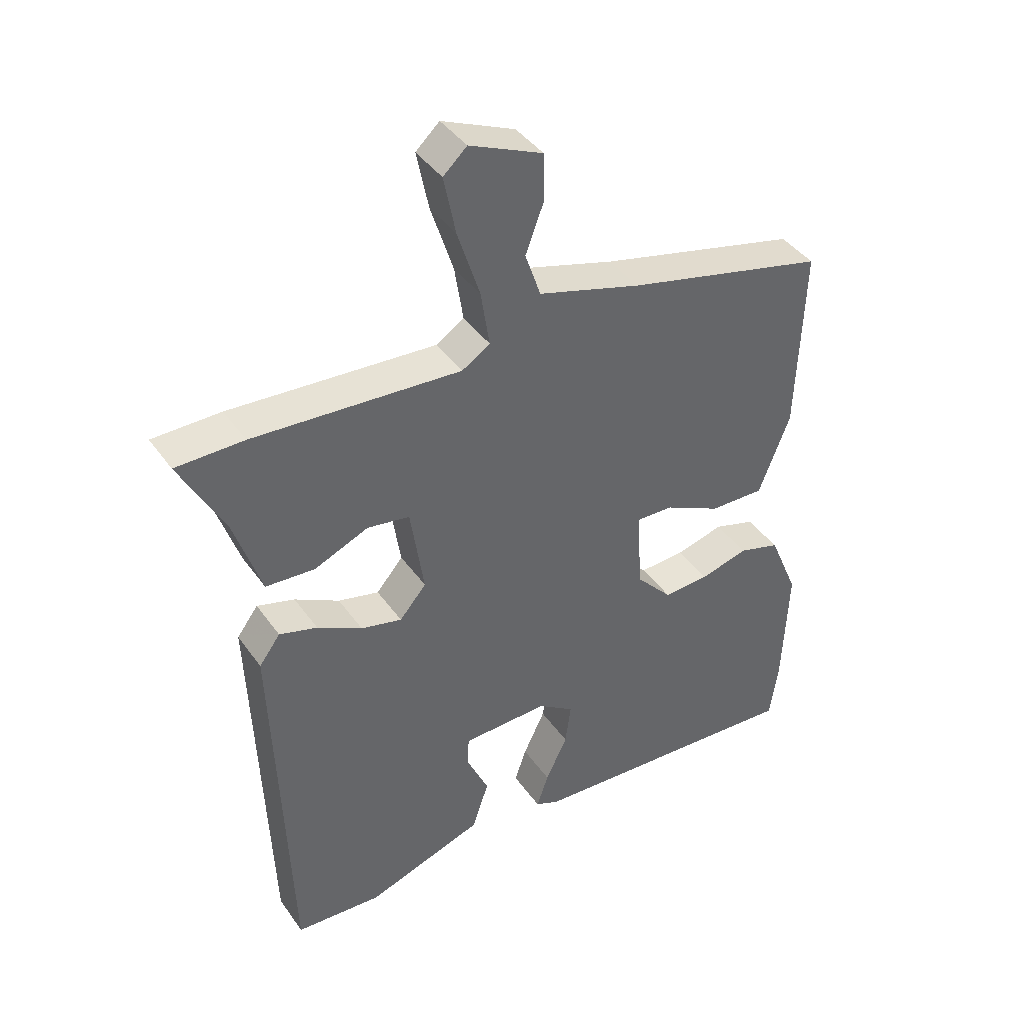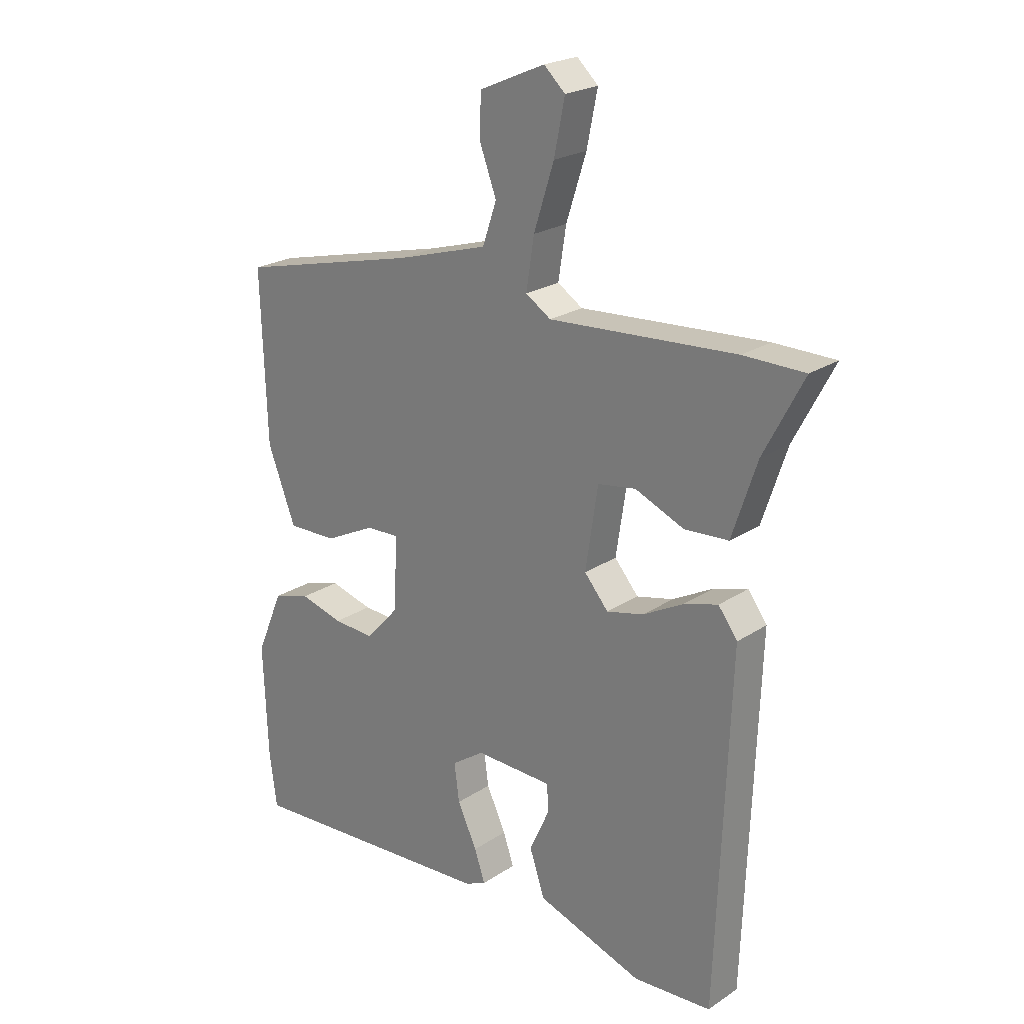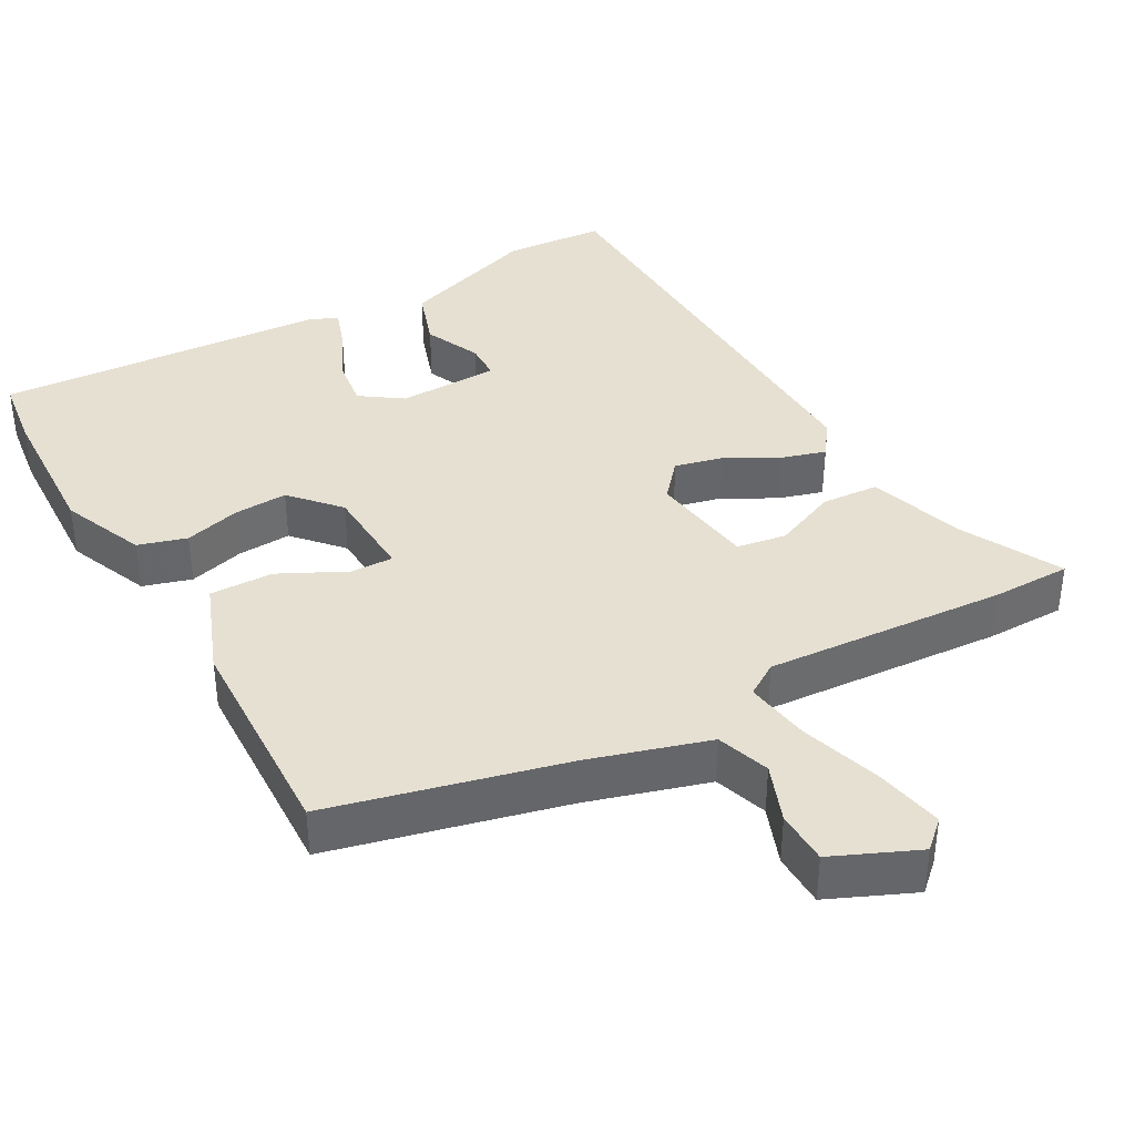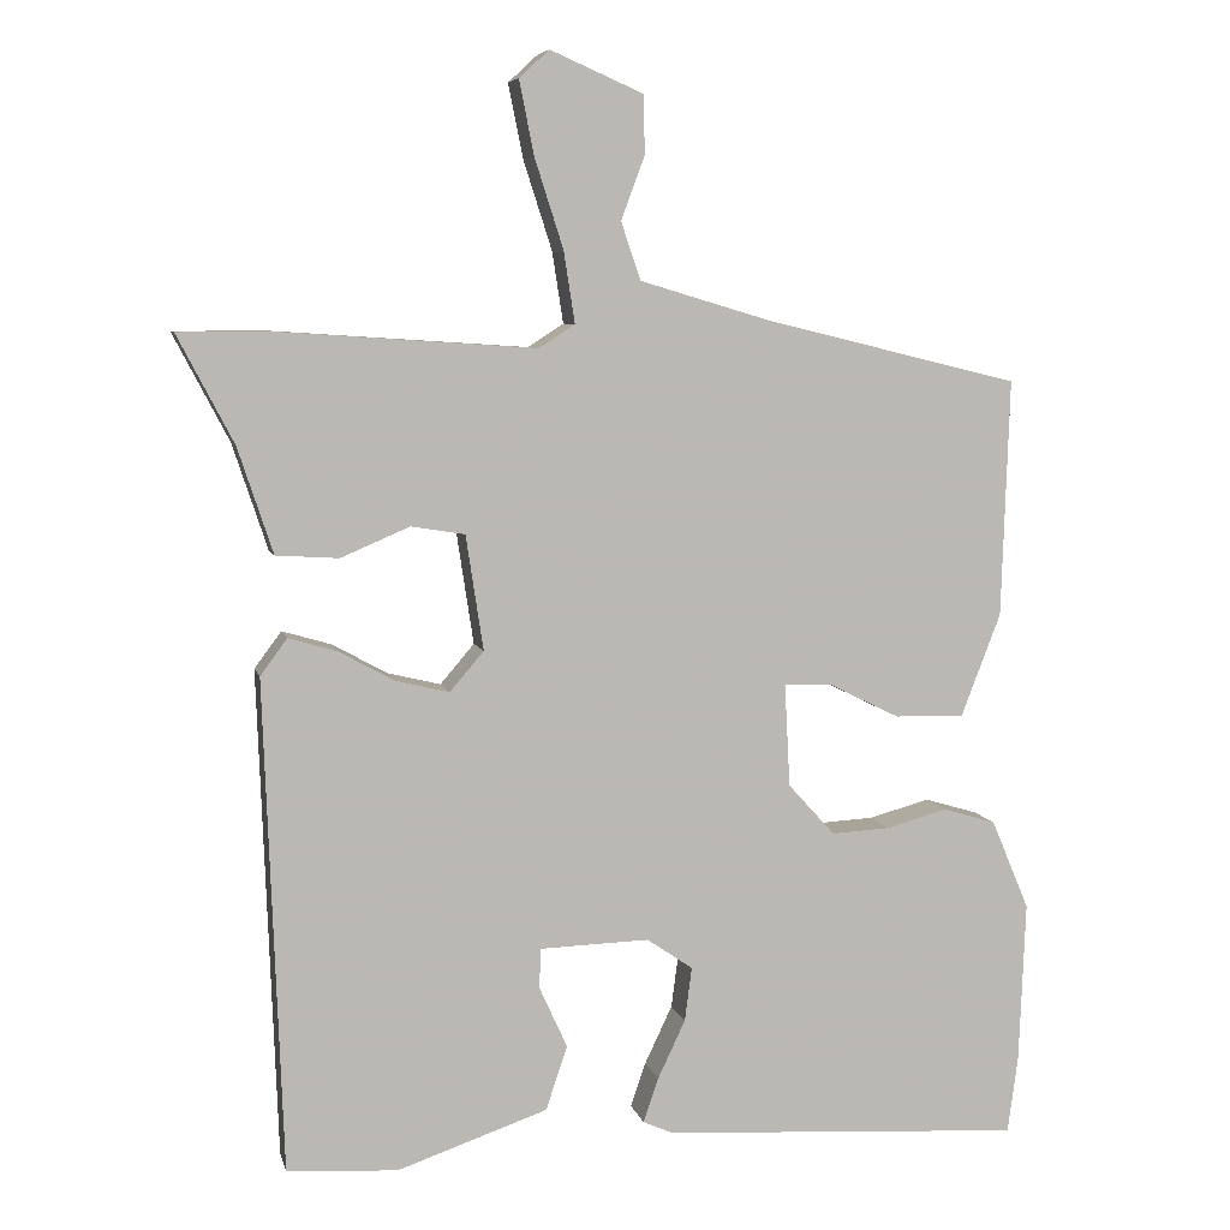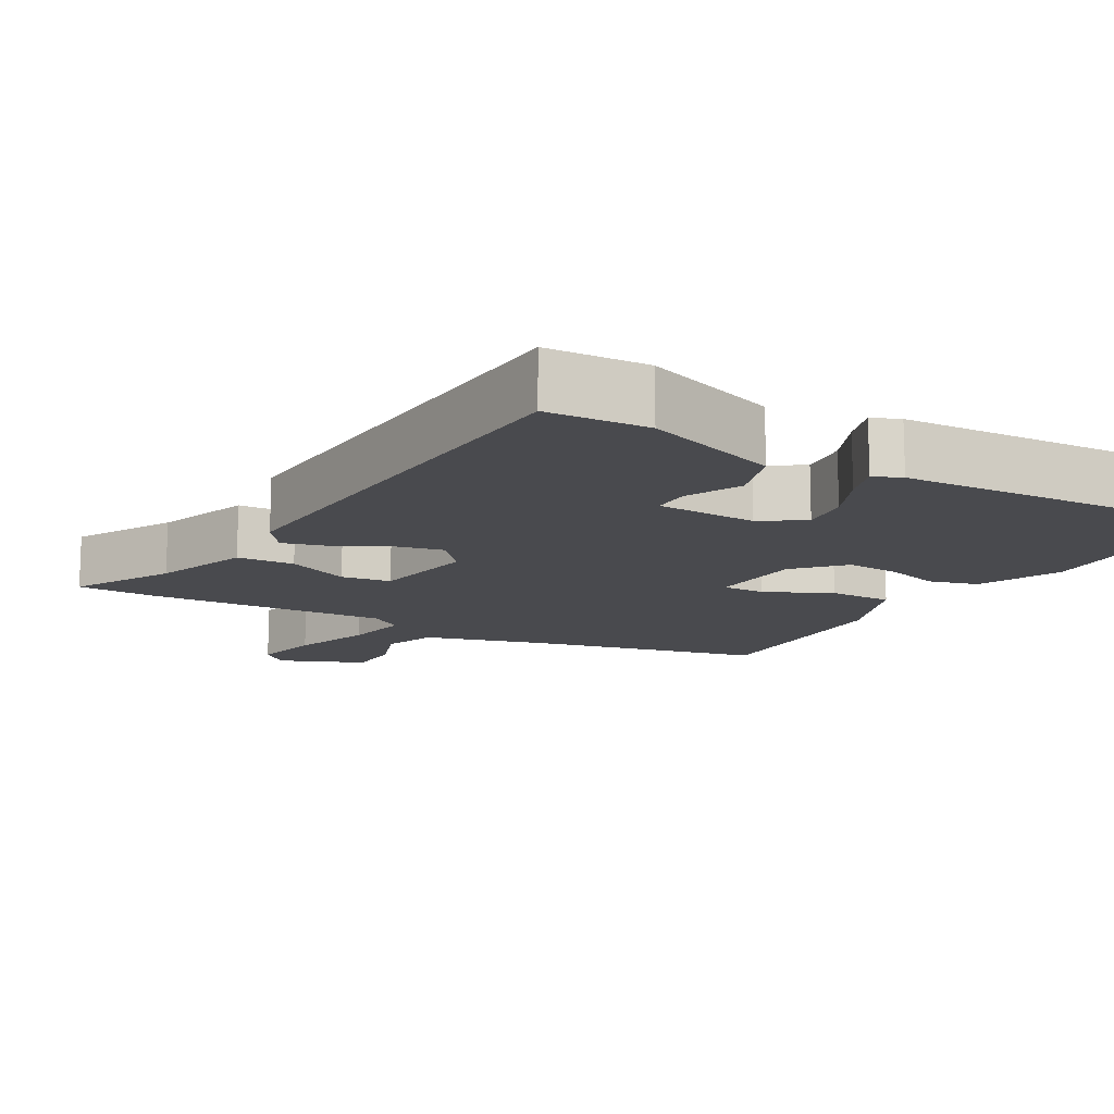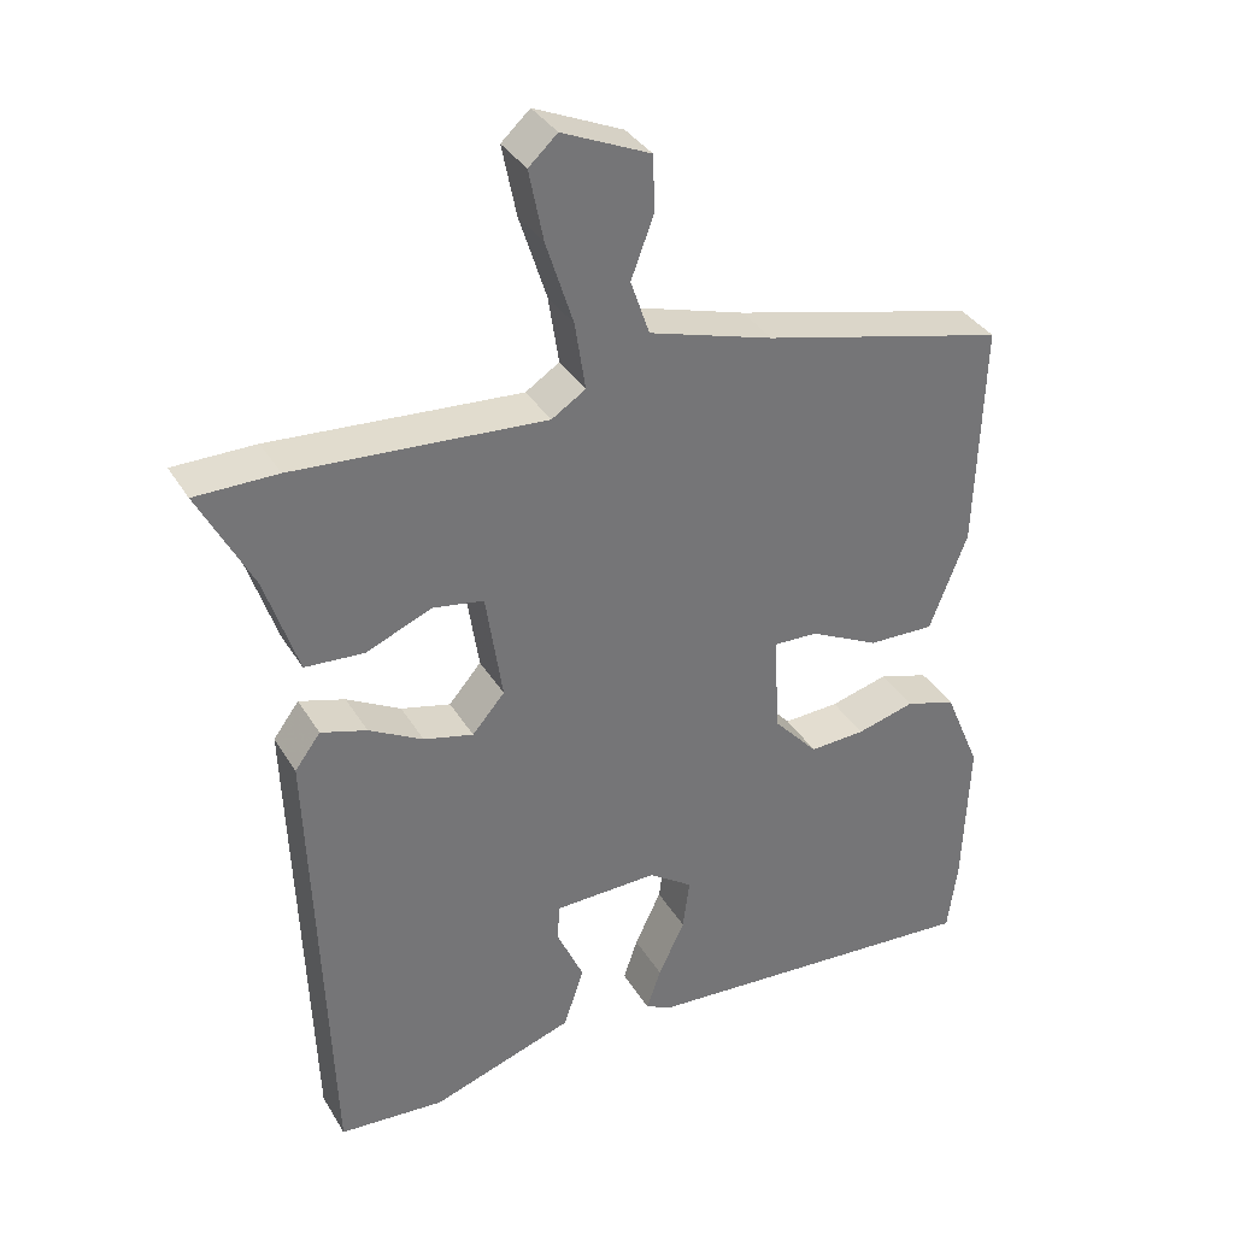
<metadata>
{"format":"obj","ext":"obj","renderer":"f3d","projection":"perspective","resolution":1024,"background":"white","views":[{"elev":41.4,"azim":147.9,"up":"+Z"},{"elev":22.7,"azim":41.7,"up":"+Z"},{"elev":38.5,"azim":-29.1,"up":"+Y"},{"elev":6.8,"azim":167.0,"up":"+Z"},{"elev":-13.4,"azim":149.3,"up":"+Y"},{"elev":35.2,"azim":152.9,"up":"+Z"}]}
</metadata>
<code>
v 0.459 0.07 -0.539
v 0.319 0.07 -0.548
v 0.129 0.07 -0.483
v 0.102 0.07 -0.402
v 0.137 0.07 -0.325
v 0.136 0.07 -0.274
v -0.003 0.07 -0.27
v -0.061 0.07 -0.31
v -0.052 0.07 -0.378
v -0.017 0.07 -0.452
v 0.002 0.07 -0.508
v -0.036 0.07 -0.525
v -0.493 0.07 -0.554
v -0.506 0.07 -0.456
v -0.514 0.07 -0.253
v -0.466 0.07 -0.139
v -0.399 0.07 -0.119
v -0.322 0.07 -0.14
v -0.248 0.07 -0.144
v -0.189 0.07 -0.079
v -0.182 0.07 0.052
v -0.241 0.07 0.05
v -0.332 0.07 0.005
v -0.42 0.07 0.003
v -0.47 0.07 0.133
v -0.48 0.07 0.433
v -0.158 0.07 0.511
v 0.007 0.07 0.56
v 0.032 0.07 0.633
v 0.002 0.07 0.713
v 0.004 0.07 0.787
v 0.121 0.07 0.838
v 0.159 0.07 0.803
v 0.14 0.07 0.709
v 0.104 0.07 0.597
v 0.09 0.07 0.507
v 0.135 0.07 0.478
v 0.468 0.07 0.5
v 0.577 0.07 0.499
v 0.506 0.07 0.363
v 0.462 0.07 0.23
v 0.383 0.07 0.225
v 0.296 0.07 0.262
v 0.228 0.07 0.251
v 0.206 0.07 0.106
v 0.249 0.07 0.056
v 0.315 0.07 0.072
v 0.387 0.07 0.111
v 0.448 0.07 0.129
v 0.482 0.07 0.083
v 0.459 0 -0.539
v 0.319 0 -0.548
v 0.129 0 -0.483
v 0.102 0 -0.402
v 0.137 0 -0.325
v 0.136 0 -0.274
v -0.003 0 -0.27
v -0.061 0 -0.31
v -0.052 0 -0.378
v -0.017 0 -0.452
v 0.002 0 -0.508
v -0.036 0 -0.525
v -0.493 0 -0.554
v -0.506 0 -0.456
v -0.514 0 -0.253
v -0.466 0 -0.139
v -0.399 0 -0.119
v -0.322 0 -0.14
v -0.248 0 -0.144
v -0.189 0 -0.079
v -0.182 0 0.052
v -0.241 0 0.05
v -0.332 0 0.005
v -0.42 0 0.003
v -0.47 0 0.133
v -0.48 0 0.433
v -0.158 0 0.511
v 0.007 0 0.56
v 0.032 0 0.633
v 0.002 0 0.713
v 0.004 0 0.787
v 0.121 0 0.838
v 0.159 0 0.803
v 0.14 0 0.709
v 0.104 0 0.597
v 0.09 0 0.507
v 0.135 0 0.478
v 0.468 0 0.5
v 0.577 0 0.499
v 0.506 0 0.363
v 0.462 0 0.23
v 0.383 0 0.225
v 0.296 0 0.262
v 0.228 0 0.251
v 0.206 0 0.106
v 0.249 0 0.056
v 0.315 0 0.072
v 0.387 0 0.111
v 0.448 0 0.129
v 0.482 0 0.083
f 47 48 49 50
f 46 47 50 1
f 45 46 1 2
f 40 41 42 43
f 40 43 44
f 37 38 39 40
f 37 40 44
f 36 37 44 45
f 32 33 34 35
f 32 35 36
f 29 30 31 32
f 28 29 32 36
f 27 28 36 45
f 22 23 24 25
f 21 22 25 26
f 15 16 17 18
f 15 18 19
f 14 15 19
f 13 14 19 20
f 9 10 11 12
f 8 9 12 13
f 7 8 13 20
f 2 3 4 5
f 2 5 6
f 45 2 6
f 21 26 27 45
f 20 21 45
f 6 7 20 45
f 100 99 98 97
f 51 100 97 96
f 52 51 96 95
f 93 92 91 90
f 94 93 90
f 90 89 88 87
f 94 90 87
f 95 94 87 86
f 85 84 83 82
f 86 85 82
f 82 81 80 79
f 86 82 79 78
f 95 86 78 77
f 75 74 73 72
f 76 75 72 71
f 68 67 66 65
f 69 68 65
f 69 65 64
f 70 69 64 63
f 62 61 60 59
f 63 62 59 58
f 70 63 58 57
f 55 54 53 52
f 56 55 52
f 56 52 95
f 95 77 76 71
f 95 71 70
f 95 70 57 56
f 1 51 52 2
f 2 52 53 3
f 3 53 54 4
f 4 54 55 5
f 5 55 56 6
f 6 56 57 7
f 7 57 58 8
f 8 58 59 9
f 9 59 60 10
f 10 60 61 11
f 11 61 62 12
f 12 62 63 13
f 13 63 64 14
f 14 64 65 15
f 15 65 66 16
f 16 66 67 17
f 17 67 68 18
f 18 68 69 19
f 19 69 70 20
f 20 70 71 21
f 21 71 72 22
f 22 72 73 23
f 23 73 74 24
f 24 74 75 25
f 25 75 76 26
f 26 76 77 27
f 27 77 78 28
f 28 78 79 29
f 29 79 80 30
f 30 80 81 31
f 31 81 82 32
f 32 82 83 33
f 33 83 84 34
f 34 84 85 35
f 35 85 86 36
f 36 86 87 37
f 37 87 88 38
f 38 88 89 39
f 39 89 90 40
f 40 90 91 41
f 41 91 92 42
f 42 92 93 43
f 43 93 94 44
f 44 94 95 45
f 45 95 96 46
f 46 96 97 47
f 47 97 98 48
f 48 98 99 49
f 49 99 100 50
f 50 100 51 1

</code>
